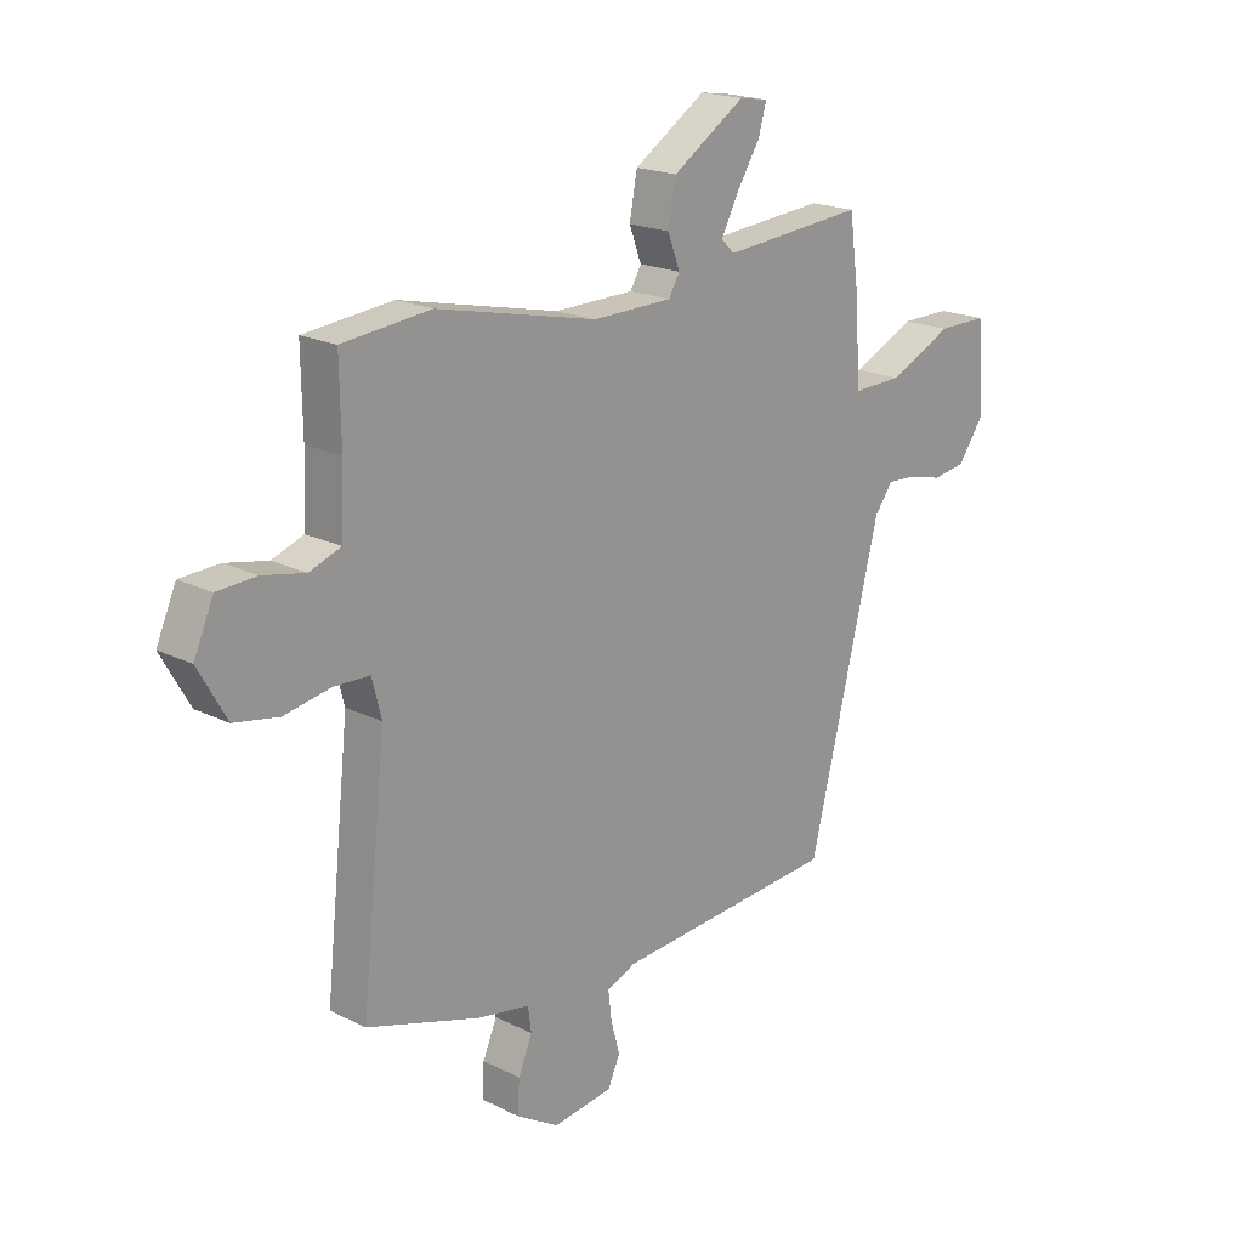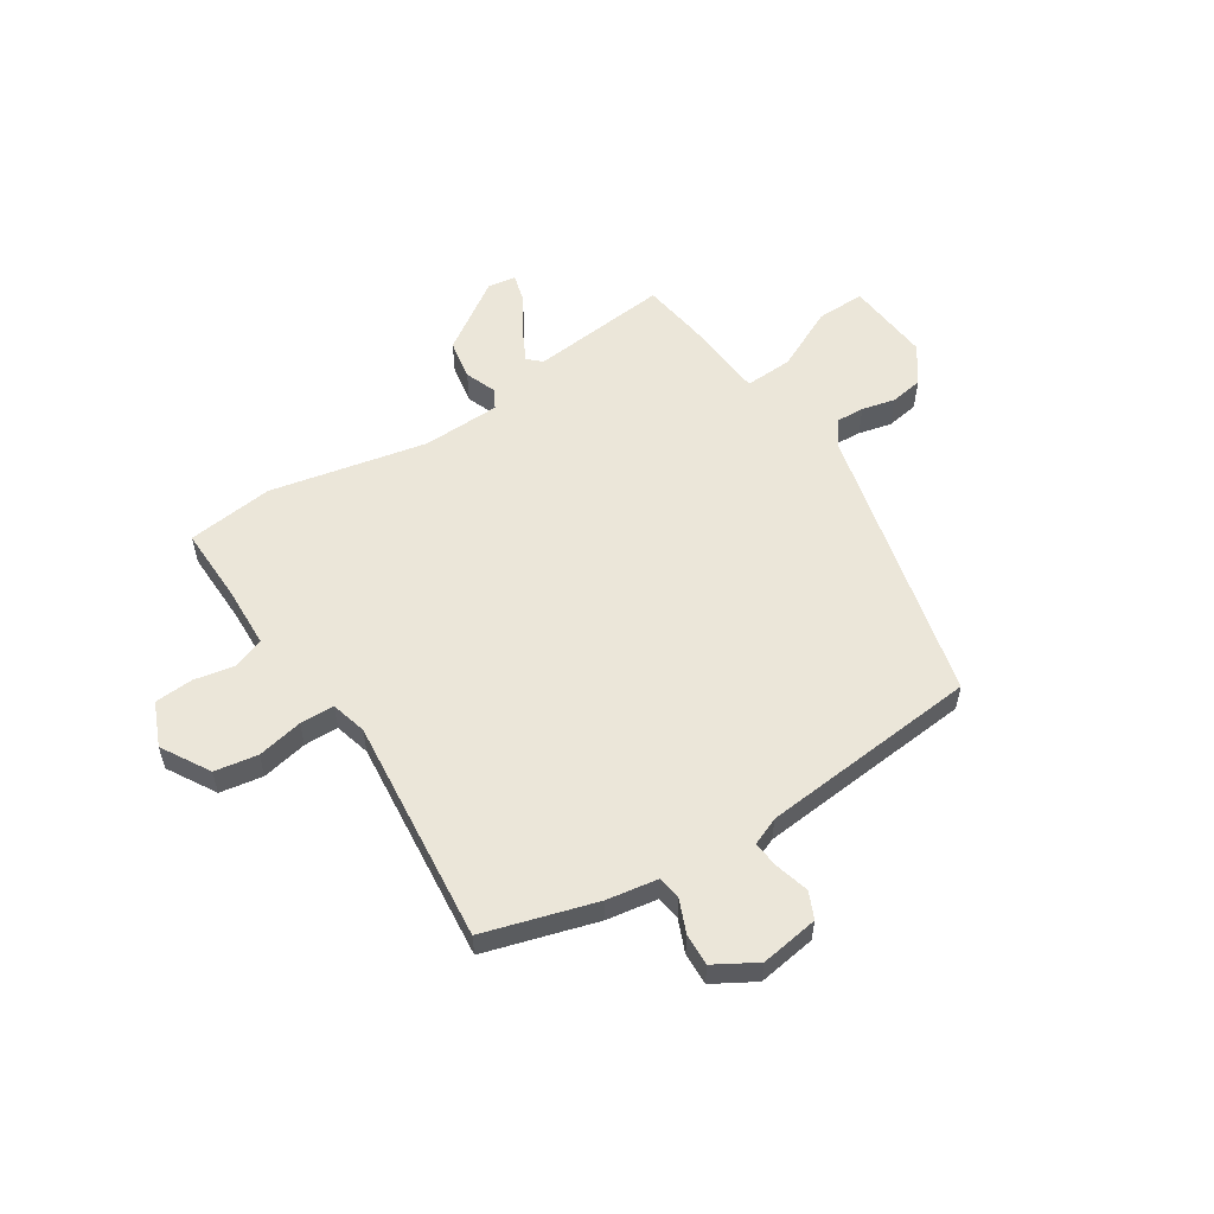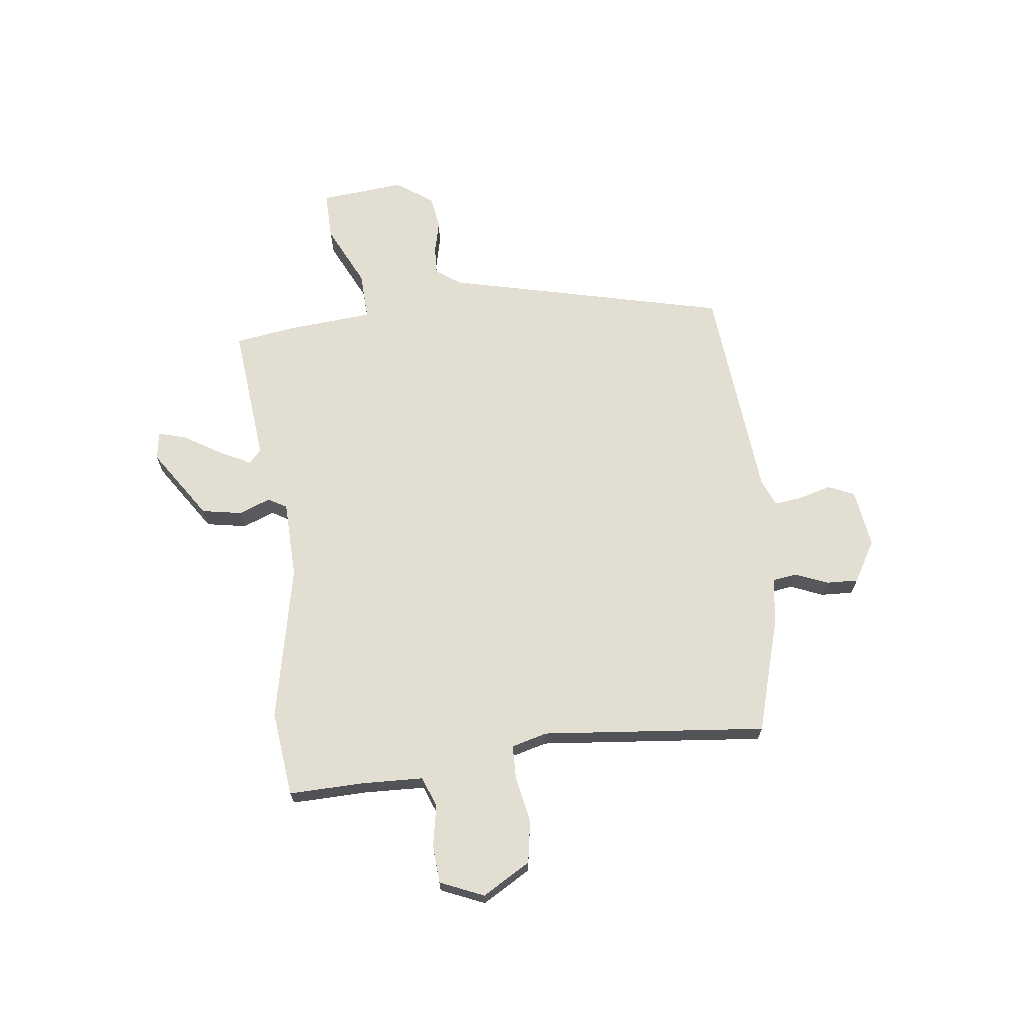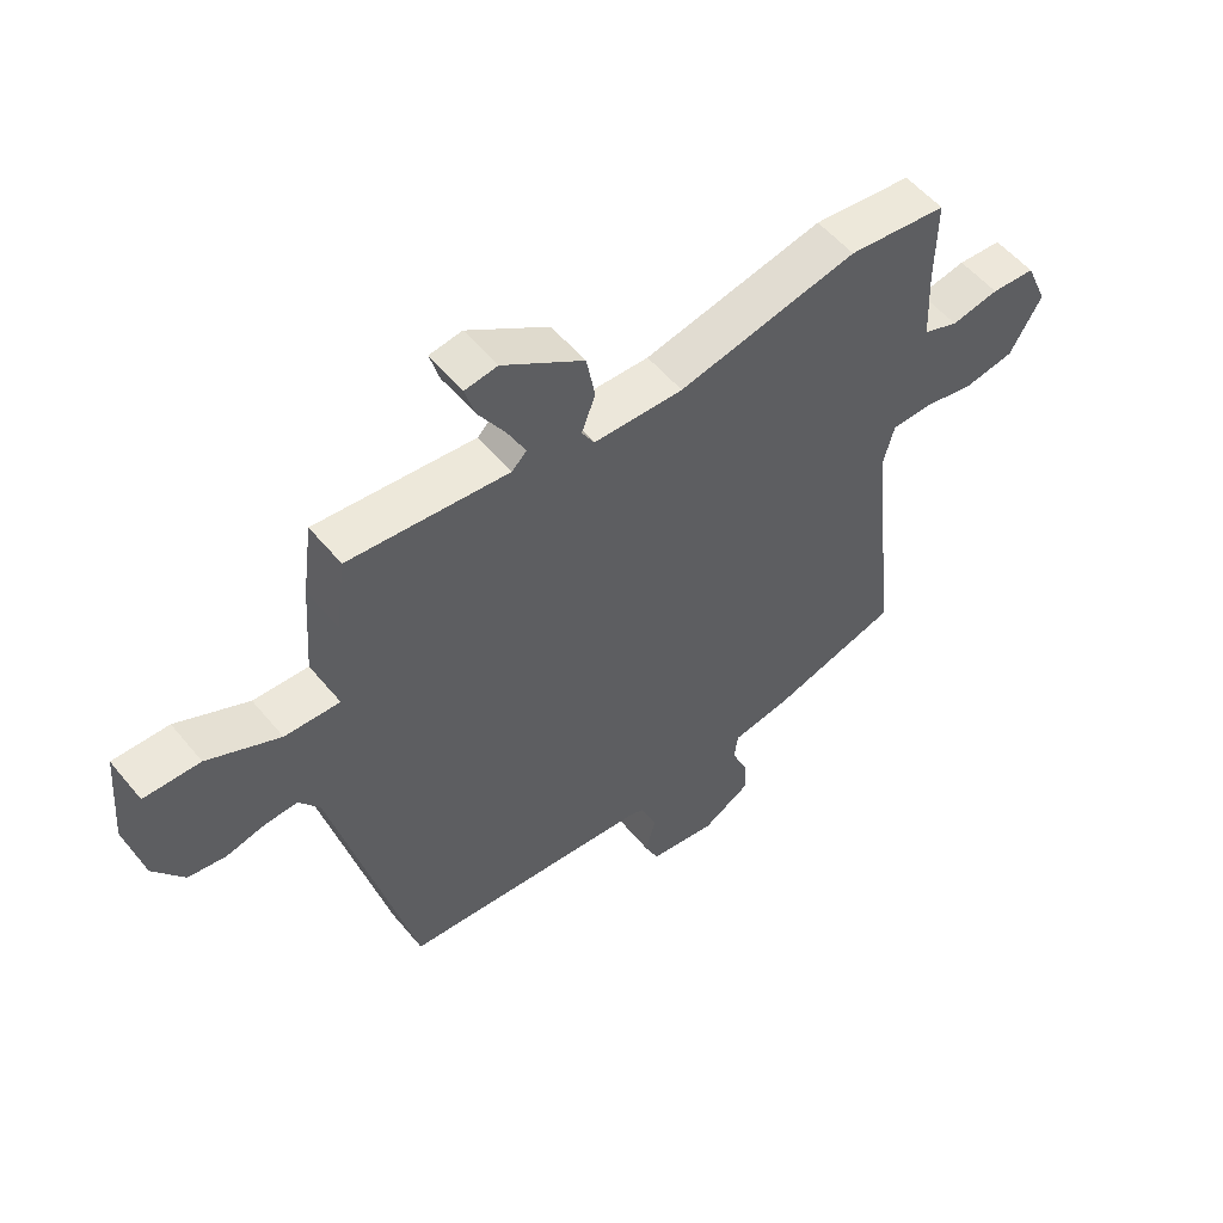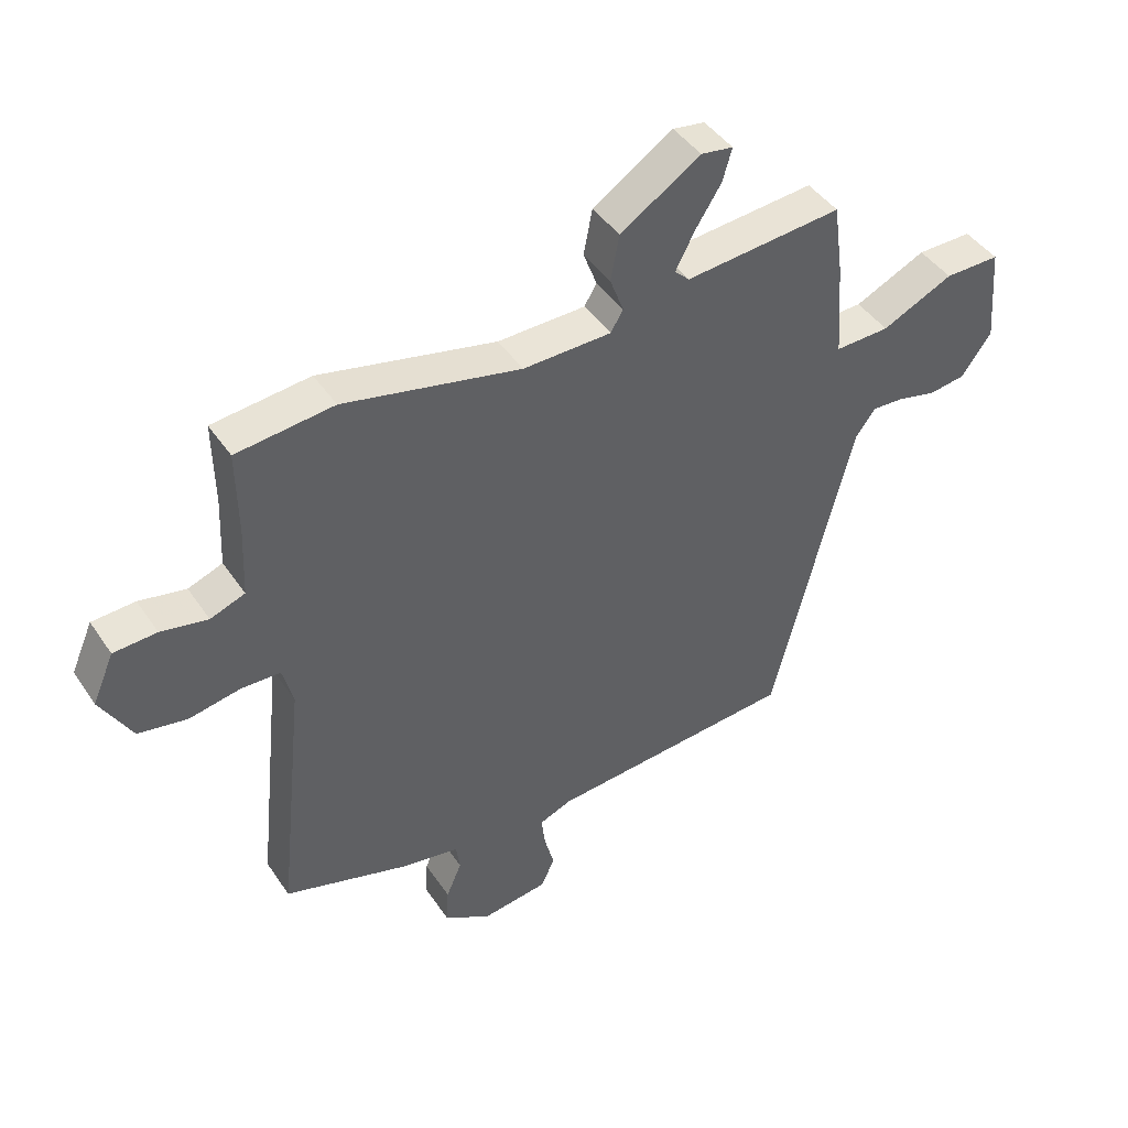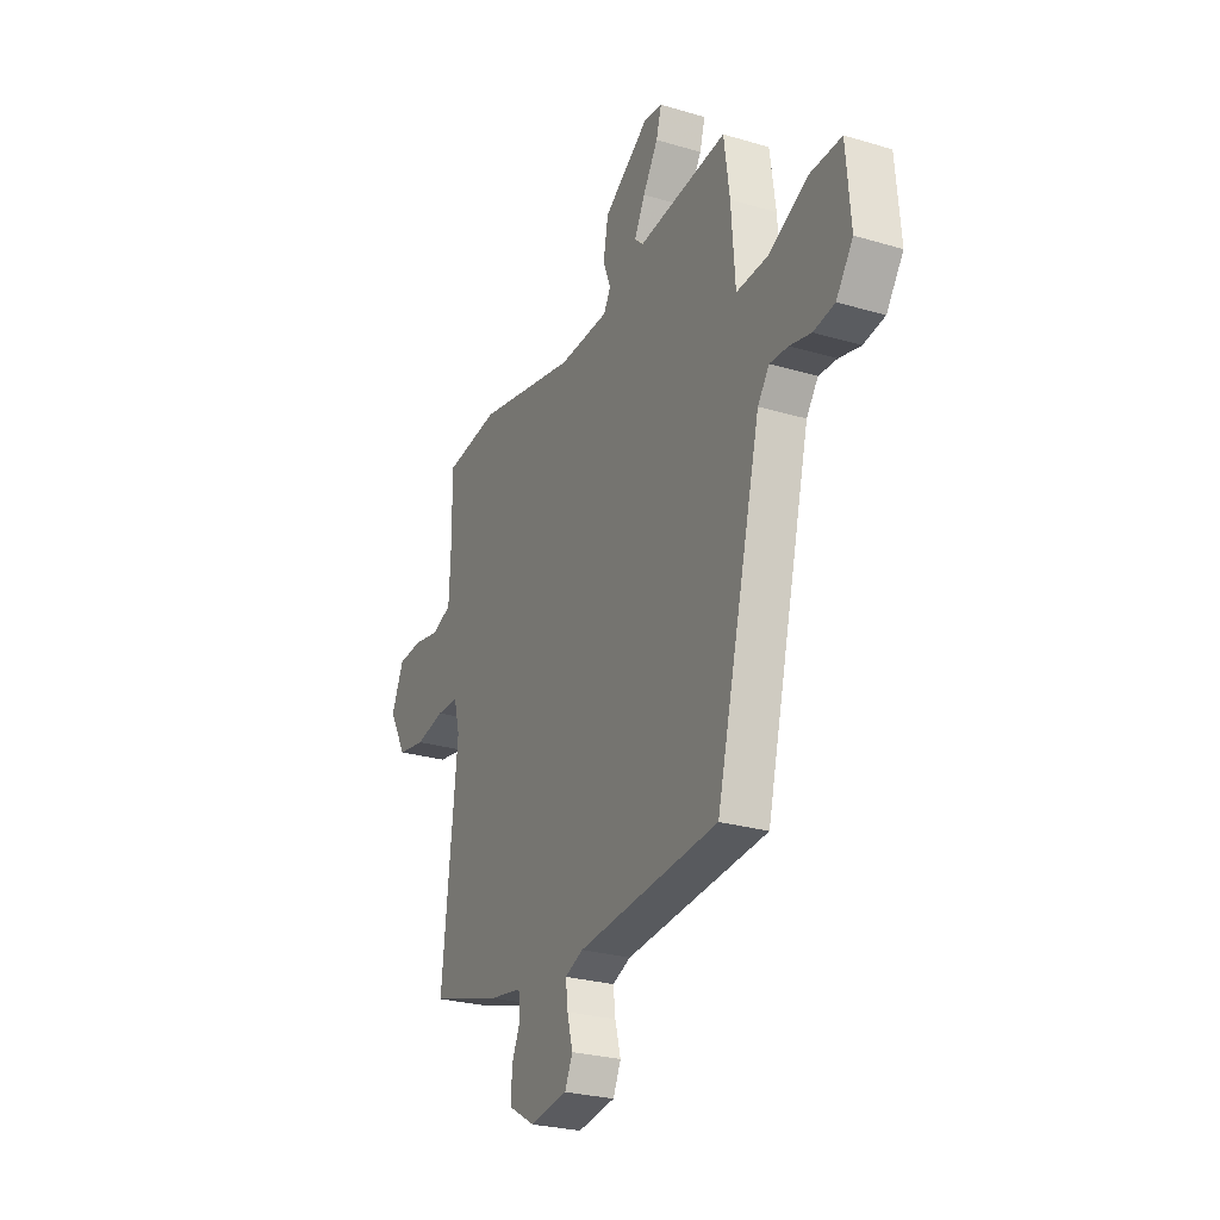
<metadata>
{"format":"obj","ext":"obj","renderer":"f3d","projection":"perspective","resolution":1024,"background":"white","views":[{"elev":19.2,"azim":133.1,"up":"+Z"},{"elev":56.2,"azim":146.7,"up":"+Y"},{"elev":67.6,"azim":82.6,"up":"+Y"},{"elev":54.1,"azim":-38.6,"up":"+Z"},{"elev":43.8,"azim":148.4,"up":"+Z"},{"elev":-26.6,"azim":-114.9,"up":"+Z"}]}
</metadata>
<code>
v 0.372 0.07 0.514
v 0.53 0.07 0.497
v 0.528 0.07 0.359
v 0.533 0.07 0.246
v 0.589 0.07 0.225
v 0.665 0.07 0.24
v 0.735 0.07 0.236
v 0.77 0.07 0.156
v 0.719 0.07 0.067
v 0.64 0.07 0.053
v 0.556 0.07 0.069
v 0.493 0.07 0.067
v 0.476 0.07 0.001
v 0.52 0.07 -0.412
v 0.316 0.07 -0.474
v 0.223 0.07 -0.49
v 0.217 0.07 -0.534
v 0.242 0.07 -0.593
v 0.245 0.07 -0.652
v 0.169 0.07 -0.697
v 0.062 0.07 -0.682
v 0.04 0.07 -0.634
v 0.056 0.07 -0.574
v 0.062 0.07 -0.523
v 0.01 0.07 -0.502
v -0.392 0.07 -0.469
v -0.521 0.07 0.048
v -0.554 0.07 0.093
v -0.606 0.07 0.09
v -0.667 0.07 0.075
v -0.727 0.07 0.084
v -0.775 0.07 0.151
v -0.762 0.07 0.307
v -0.673 0.07 0.306
v -0.558 0.07 0.252
v -0.47 0.07 0.249
v -0.459 0.07 0.402
v -0.443 0.07 0.519
v -0.188 0.07 0.496
v -0.164 0.07 0.519
v -0.194 0.07 0.577
v -0.237 0.07 0.645
v -0.252 0.07 0.697
v -0.2 0.07 0.705
v -0.07 0.07 0.62
v -0.056 0.07 0.546
v -0.078 0.07 0.488
v -0.058 0.07 0.454
v 0.085 0.07 0.451
v 0.372 0 0.514
v 0.53 0 0.497
v 0.528 0 0.359
v 0.533 0 0.246
v 0.589 0 0.225
v 0.665 0 0.24
v 0.735 0 0.236
v 0.77 0 0.156
v 0.719 0 0.067
v 0.64 0 0.053
v 0.556 0 0.069
v 0.493 0 0.067
v 0.476 0 0.001
v 0.52 0 -0.412
v 0.316 0 -0.474
v 0.223 0 -0.49
v 0.217 0 -0.534
v 0.242 0 -0.593
v 0.245 0 -0.652
v 0.169 0 -0.697
v 0.062 0 -0.682
v 0.04 0 -0.634
v 0.056 0 -0.574
v 0.062 0 -0.523
v 0.01 0 -0.502
v -0.392 0 -0.469
v -0.521 0 0.048
v -0.554 0 0.093
v -0.606 0 0.09
v -0.667 0 0.075
v -0.727 0 0.084
v -0.775 0 0.151
v -0.762 0 0.307
v -0.673 0 0.306
v -0.558 0 0.252
v -0.47 0 0.249
v -0.459 0 0.402
v -0.443 0 0.519
v -0.188 0 0.496
v -0.164 0 0.519
v -0.194 0 0.577
v -0.237 0 0.645
v -0.252 0 0.697
v -0.2 0 0.705
v -0.07 0 0.62
v -0.056 0 0.546
v -0.078 0 0.488
v -0.058 0 0.454
v 0.085 0 0.451
f 45 46 47
f 44 45 47
f 43 44 47
f 42 43 47
f 41 42 47
f 40 41 47 48
f 39 40 48
f 38 39 48
f 37 38 48
f 36 37 48
f 33 34 35
f 32 33 35
f 31 32 35
f 30 31 35
f 29 30 35
f 28 29 35 36
f 36 48 49
f 28 36 49
f 27 28 49
f 21 22 23
f 20 21 23
f 19 20 23
f 18 19 23
f 17 18 23
f 16 17 23 24
f 13 14 15 16
f 16 24 25
f 13 16 25
f 12 13 25
f 9 10 11
f 8 9 11
f 7 8 11
f 6 7 11
f 5 6 11
f 4 5 11 12
f 27 49 1
f 26 27 1
f 25 26 1
f 12 25 1
f 4 12 1
f 3 4 1
f 1 2 3
f 96 95 94
f 96 94 93
f 96 93 92
f 96 92 91
f 96 91 90
f 97 96 90 89
f 97 89 88
f 97 88 87
f 97 87 86
f 97 86 85
f 84 83 82
f 84 82 81
f 84 81 80
f 84 80 79
f 84 79 78
f 85 84 78 77
f 98 97 85
f 98 85 77
f 98 77 76
f 72 71 70
f 72 70 69
f 72 69 68
f 72 68 67
f 72 67 66
f 73 72 66 65
f 65 64 63 62
f 74 73 65
f 74 65 62
f 74 62 61
f 60 59 58
f 60 58 57
f 60 57 56
f 60 56 55
f 60 55 54
f 61 60 54 53
f 50 98 76
f 50 76 75
f 50 75 74
f 50 74 61
f 50 61 53
f 50 53 52
f 52 51 50
f 1 50 51 2
f 2 51 52 3
f 3 52 53 4
f 4 53 54 5
f 5 54 55 6
f 6 55 56 7
f 7 56 57 8
f 8 57 58 9
f 9 58 59 10
f 10 59 60 11
f 11 60 61 12
f 12 61 62 13
f 13 62 63 14
f 14 63 64 15
f 15 64 65 16
f 16 65 66 17
f 17 66 67 18
f 18 67 68 19
f 19 68 69 20
f 20 69 70 21
f 21 70 71 22
f 22 71 72 23
f 23 72 73 24
f 24 73 74 25
f 25 74 75 26
f 26 75 76 27
f 27 76 77 28
f 28 77 78 29
f 29 78 79 30
f 30 79 80 31
f 31 80 81 32
f 32 81 82 33
f 33 82 83 34
f 34 83 84 35
f 35 84 85 36
f 36 85 86 37
f 37 86 87 38
f 38 87 88 39
f 39 88 89 40
f 40 89 90 41
f 41 90 91 42
f 42 91 92 43
f 43 92 93 44
f 44 93 94 45
f 45 94 95 46
f 46 95 96 47
f 47 96 97 48
f 48 97 98 49
f 49 98 50 1

</code>
